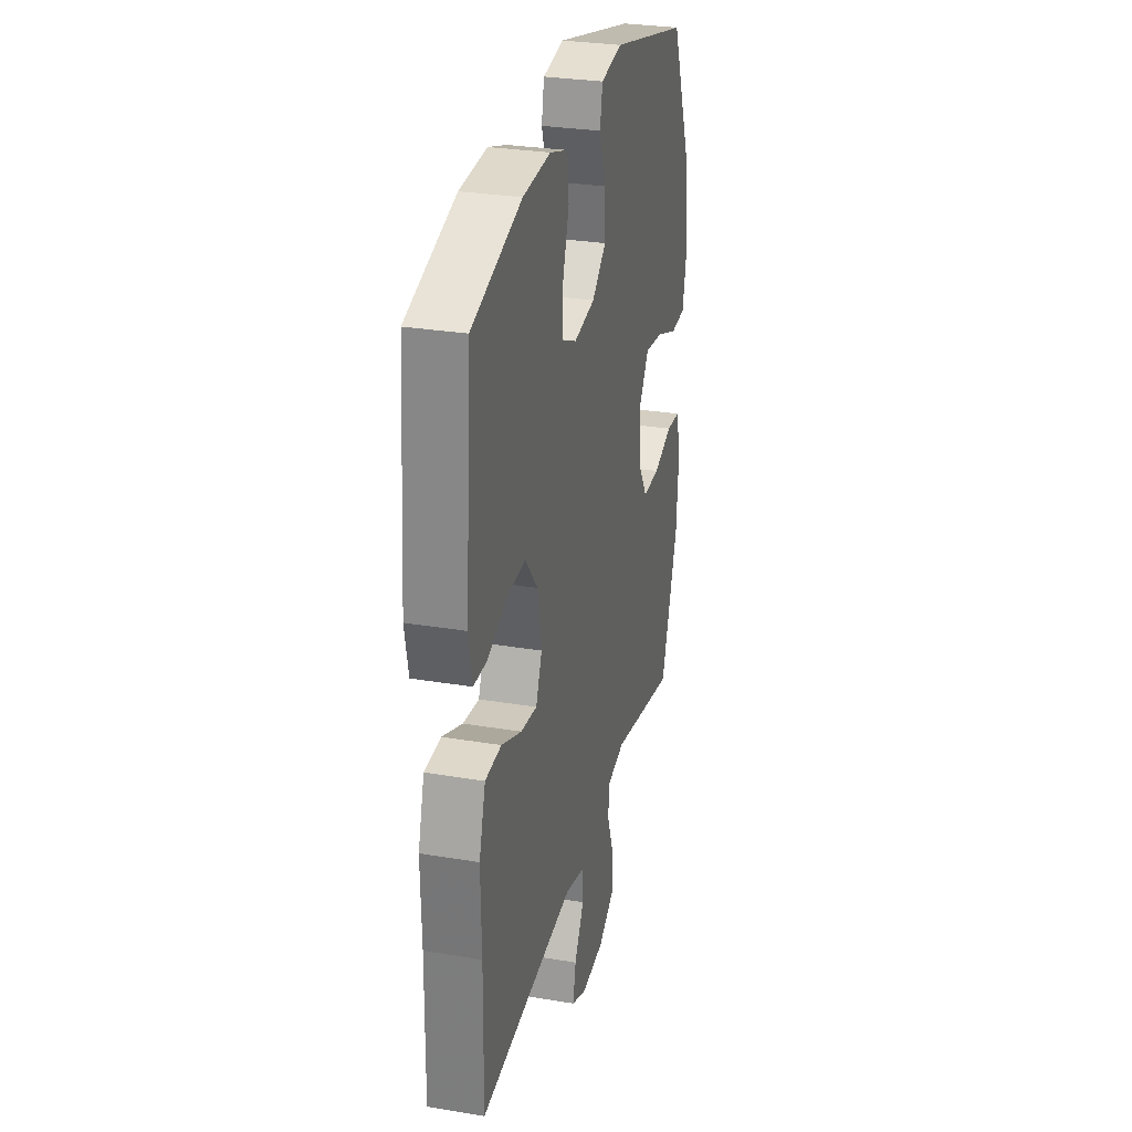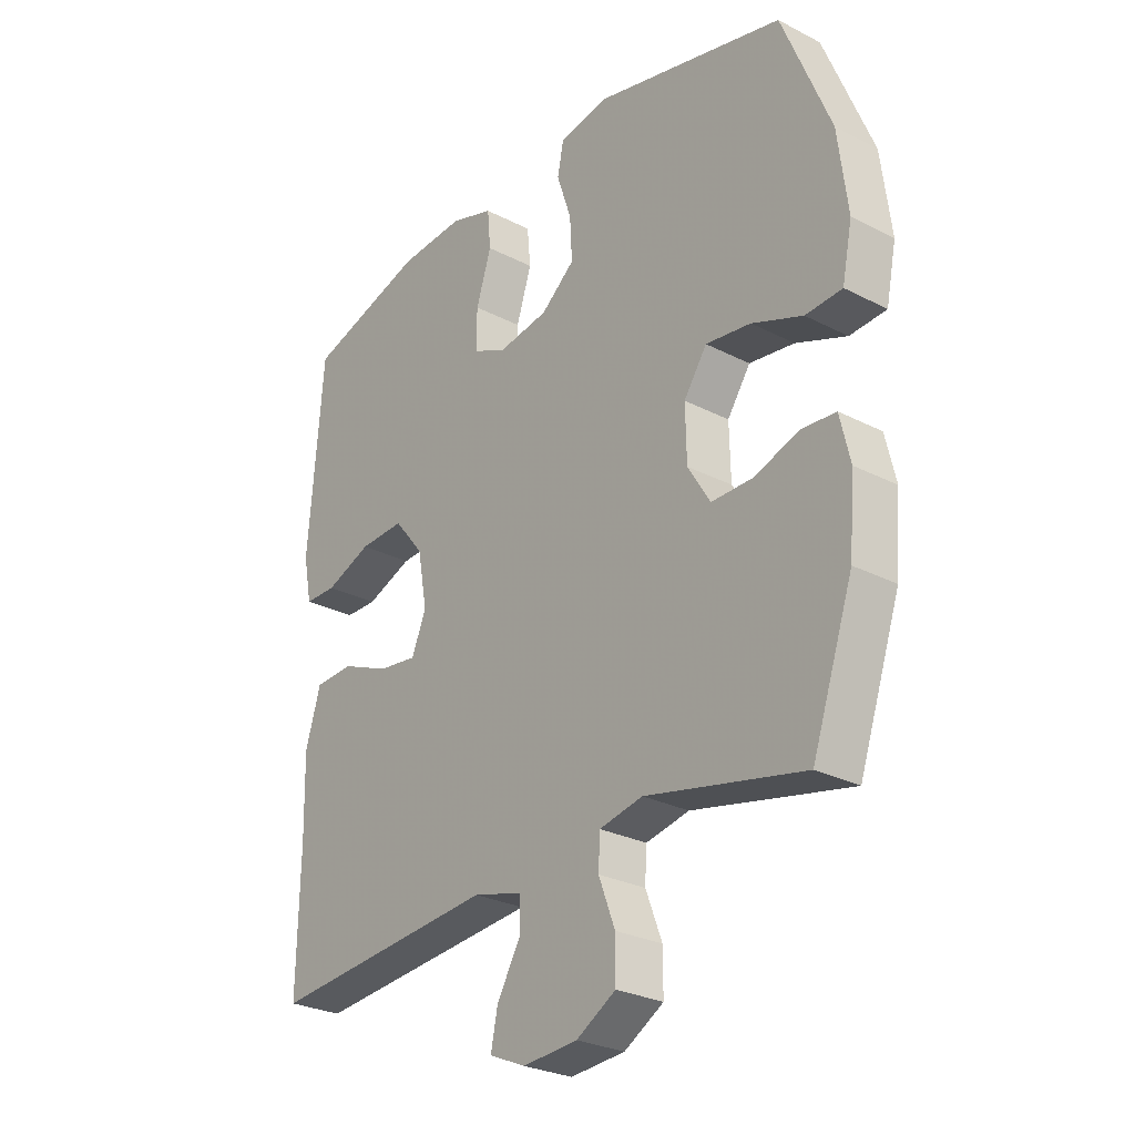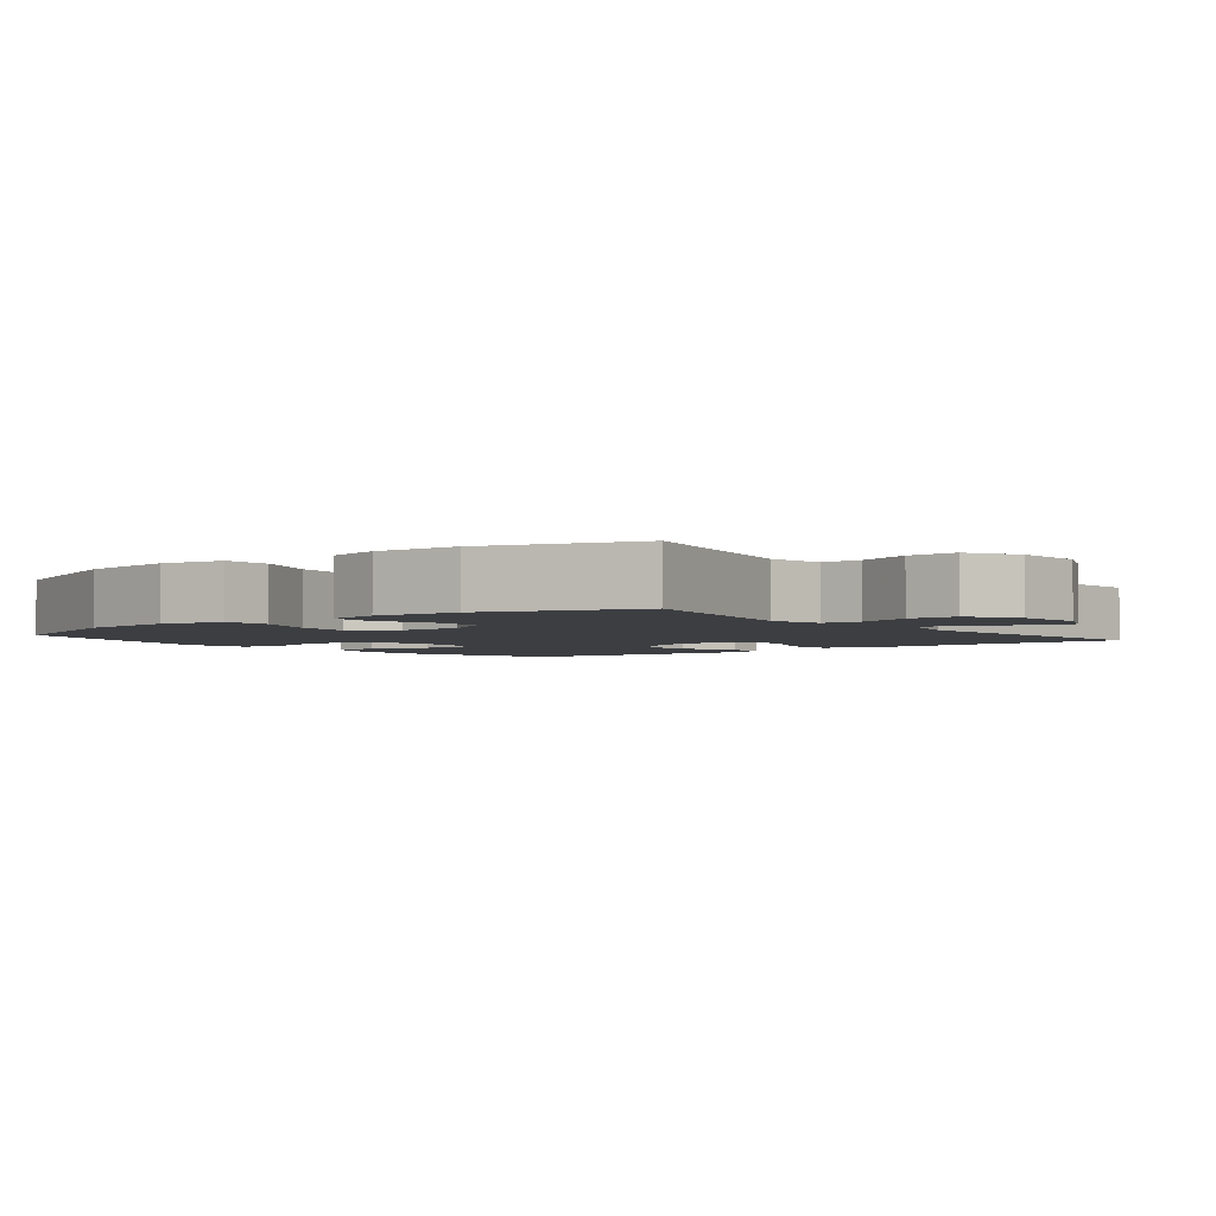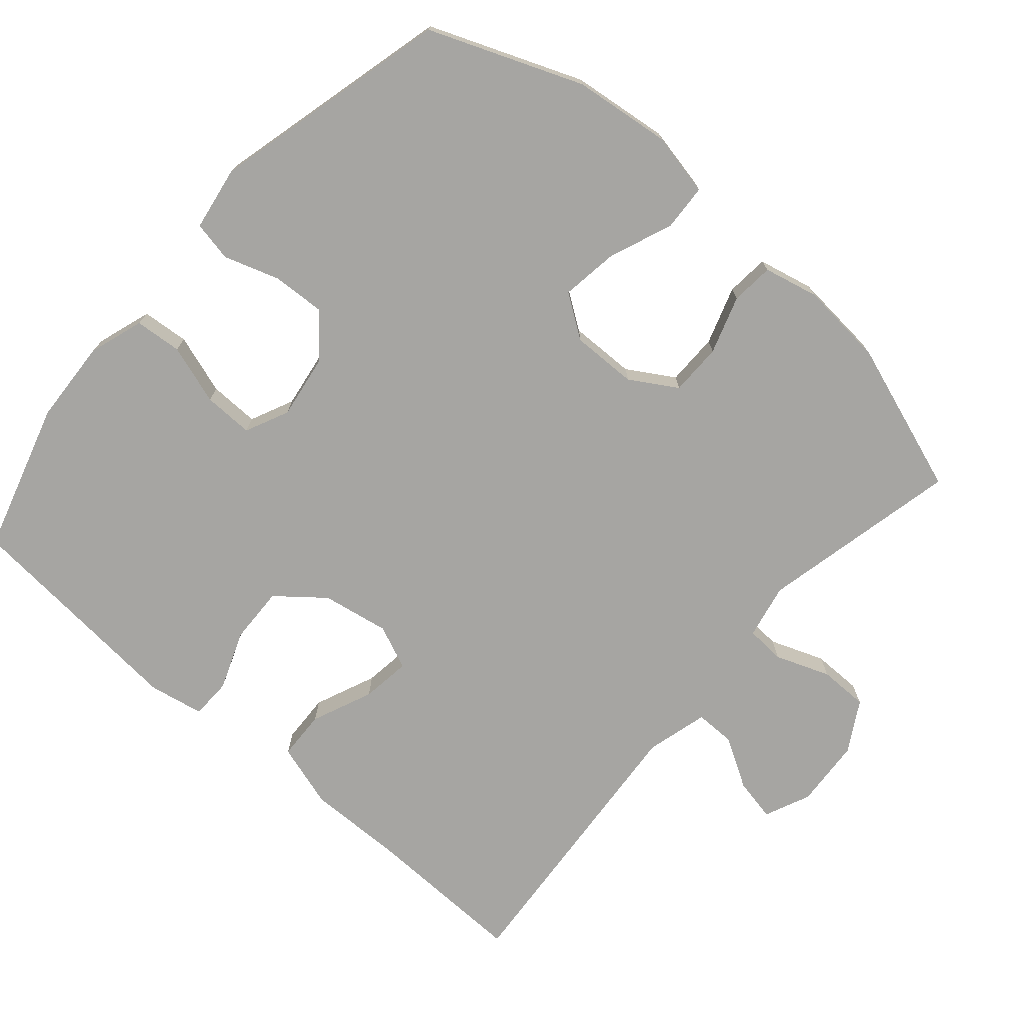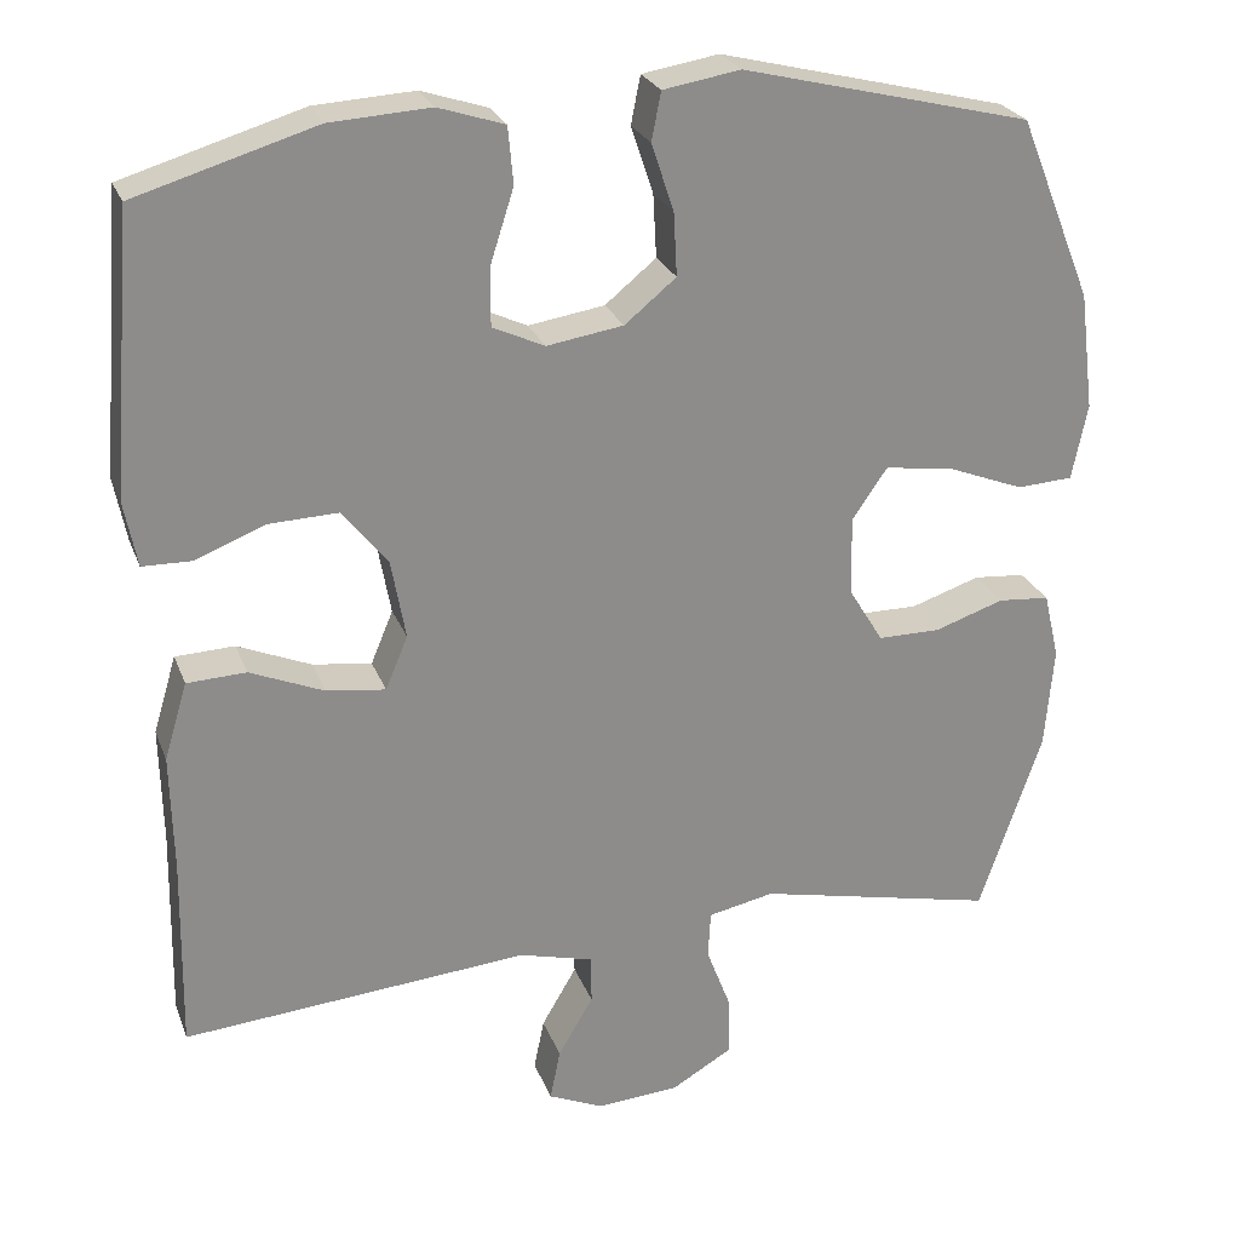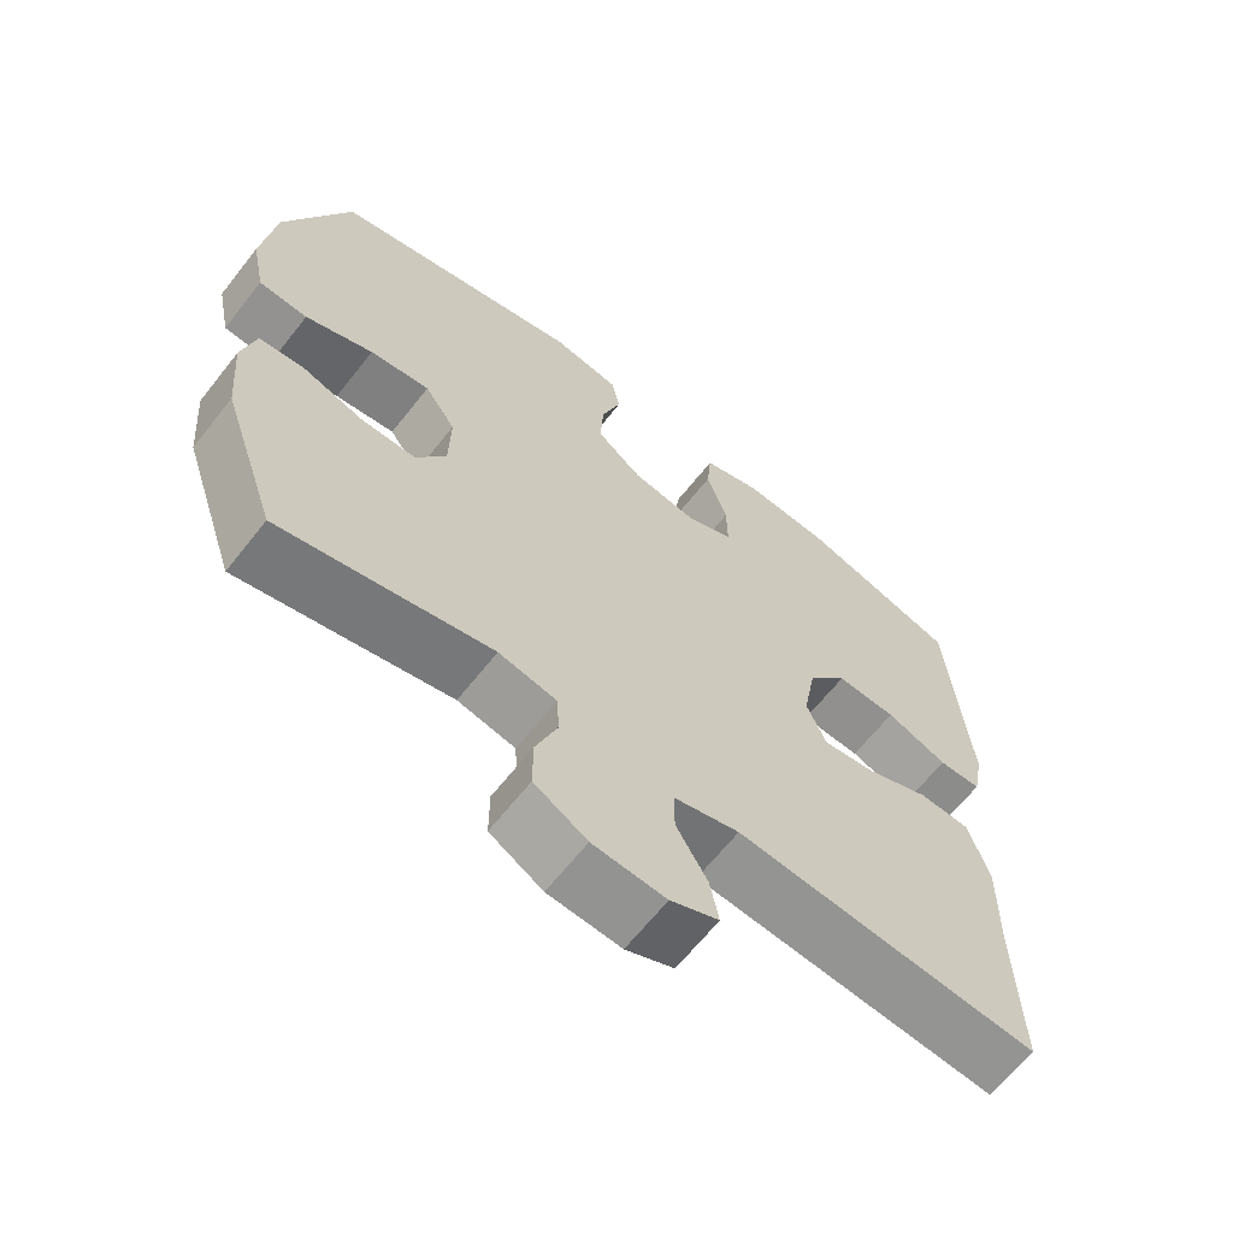
<metadata>
{"format":"obj","ext":"obj","renderer":"f3d","projection":"perspective","resolution":1024,"background":"white","views":[{"elev":29.3,"azim":-76.1,"up":"+Z"},{"elev":-27.5,"azim":51.6,"up":"+Z"},{"elev":-3.1,"azim":128.6,"up":"+Y"},{"elev":-73.7,"azim":48.8,"up":"+Y"},{"elev":25.2,"azim":-17.9,"up":"+Z"},{"elev":-64.6,"azim":141.8,"up":"+Z"}]}
</metadata>
<code>
v 0.5 0.07 0.5
v 0.586 0.07 0.287
v 0.603 0.07 0.15
v 0.585 0.07 0.062
v 0.52 0.07 0.058
v 0.43 0.07 0.093
v 0.35 0.07 0.104
v 0.309 0.07 0.044
v 0.311 0.07 -0.048
v 0.351 0.07 -0.113
v 0.424 0.07 -0.113
v 0.505 0.07 -0.086
v 0.565 0.07 -0.091
v 0.583 0.07 -0.168
v 0.573 0.07 -0.287
v 0.5 0.07 -0.5
v 0.22 0.07 -0.439
v 0.143 0.07 -0.455
v 0.14 0.07 -0.51
v 0.169 0.07 -0.586
v 0.169 0.07 -0.655
v 0.099 0.07 -0.696
v 0.002 0.07 -0.703
v -0.062 0.07 -0.675
v -0.05 0.07 -0.615
v -0.009 0.07 -0.545
v -0.009 0.07 -0.489
v -0.096 0.07 -0.466
v -0.5 0.07 -0.5
v -0.496 0.07 -0.274
v -0.499 0.07 -0.137
v -0.472 0.07 -0.047
v -0.403 0.07 -0.044
v -0.317 0.07 -0.08
v -0.248 0.07 -0.089
v -0.222 0.07 -0.027
v -0.239 0.07 0.067
v -0.292 0.07 0.132
v -0.372 0.07 0.129
v -0.454 0.07 0.097
v -0.511 0.07 0.098
v -0.526 0.07 0.175
v -0.5 0.07 0.5
v -0.29 0.07 0.563
v -0.173 0.07 0.57
v -0.096 0.07 0.545
v -0.09 0.07 0.479
v -0.117 0.07 0.395
v -0.118 0.07 0.325
v -0.057 0.07 0.297
v 0.032 0.07 0.311
v 0.092 0.07 0.36
v 0.088 0.07 0.434
v 0.062 0.07 0.512
v 0.073 0.07 0.568
v 0.163 0.07 0.583
v 0.5 0 0.5
v 0.586 0 0.287
v 0.603 0 0.15
v 0.585 0 0.062
v 0.52 0 0.058
v 0.43 0 0.093
v 0.35 0 0.104
v 0.309 0 0.044
v 0.311 0 -0.048
v 0.351 0 -0.113
v 0.424 0 -0.113
v 0.505 0 -0.086
v 0.565 0 -0.091
v 0.583 0 -0.168
v 0.573 0 -0.287
v 0.5 0 -0.5
v 0.22 0 -0.439
v 0.143 0 -0.455
v 0.14 0 -0.51
v 0.169 0 -0.586
v 0.169 0 -0.655
v 0.099 0 -0.696
v 0.002 0 -0.703
v -0.062 0 -0.675
v -0.05 0 -0.615
v -0.009 0 -0.545
v -0.009 0 -0.489
v -0.096 0 -0.466
v -0.5 0 -0.5
v -0.496 0 -0.274
v -0.499 0 -0.137
v -0.472 0 -0.047
v -0.403 0 -0.044
v -0.317 0 -0.08
v -0.248 0 -0.089
v -0.222 0 -0.027
v -0.239 0 0.067
v -0.292 0 0.132
v -0.372 0 0.129
v -0.454 0 0.097
v -0.511 0 0.098
v -0.526 0 0.175
v -0.5 0 0.5
v -0.29 0 0.563
v -0.173 0 0.57
v -0.096 0 0.545
v -0.09 0 0.479
v -0.117 0 0.395
v -0.118 0 0.325
v -0.057 0 0.297
v 0.032 0 0.311
v 0.092 0 0.36
v 0.088 0 0.434
v 0.062 0 0.512
v 0.073 0 0.568
v 0.163 0 0.583
f 4 5 6
f 3 4 6
f 2 3 6
f 1 2 6
f 56 1 6
f 55 56 6
f 54 55 6
f 53 54 6
f 52 53 6 7
f 51 52 7 8
f 50 51 8 9
f 49 50 9 10
f 46 47 48
f 45 46 48
f 44 45 48
f 43 44 48
f 42 43 48
f 41 42 48
f 40 41 48
f 39 40 48
f 38 39 48 49
f 37 38 49 10
f 32 33 34
f 31 32 34
f 30 31 34
f 30 34 35
f 29 30 35
f 28 29 35
f 27 28 35 36
f 24 25 26
f 23 24 26
f 22 23 26
f 21 22 26
f 20 21 26
f 19 20 26
f 18 19 26 27
f 15 16 17
f 14 15 17
f 13 14 17
f 12 13 17
f 11 12 17
f 10 11 17 18
f 27 36 37
f 18 27 37
f 10 18 37
f 62 61 60
f 62 60 59
f 62 59 58
f 62 58 57
f 62 57 112
f 62 112 111
f 62 111 110
f 62 110 109
f 63 62 109 108
f 64 63 108 107
f 65 64 107 106
f 66 65 106 105
f 104 103 102
f 104 102 101
f 104 101 100
f 104 100 99
f 104 99 98
f 104 98 97
f 104 97 96
f 104 96 95
f 105 104 95 94
f 66 105 94 93
f 90 89 88
f 90 88 87
f 90 87 86
f 91 90 86
f 91 86 85
f 91 85 84
f 92 91 84 83
f 82 81 80
f 82 80 79
f 82 79 78
f 82 78 77
f 82 77 76
f 82 76 75
f 83 82 75 74
f 73 72 71
f 73 71 70
f 73 70 69
f 73 69 68
f 73 68 67
f 74 73 67 66
f 93 92 83
f 93 83 74
f 93 74 66
f 1 57 58 2
f 2 58 59 3
f 3 59 60 4
f 4 60 61 5
f 5 61 62 6
f 6 62 63 7
f 7 63 64 8
f 8 64 65 9
f 9 65 66 10
f 10 66 67 11
f 11 67 68 12
f 12 68 69 13
f 13 69 70 14
f 14 70 71 15
f 15 71 72 16
f 16 72 73 17
f 17 73 74 18
f 18 74 75 19
f 19 75 76 20
f 20 76 77 21
f 21 77 78 22
f 22 78 79 23
f 23 79 80 24
f 24 80 81 25
f 25 81 82 26
f 26 82 83 27
f 27 83 84 28
f 28 84 85 29
f 29 85 86 30
f 30 86 87 31
f 31 87 88 32
f 32 88 89 33
f 33 89 90 34
f 34 90 91 35
f 35 91 92 36
f 36 92 93 37
f 37 93 94 38
f 38 94 95 39
f 39 95 96 40
f 40 96 97 41
f 41 97 98 42
f 42 98 99 43
f 43 99 100 44
f 44 100 101 45
f 45 101 102 46
f 46 102 103 47
f 47 103 104 48
f 48 104 105 49
f 49 105 106 50
f 50 106 107 51
f 51 107 108 52
f 52 108 109 53
f 53 109 110 54
f 54 110 111 55
f 55 111 112 56
f 56 112 57 1

</code>
